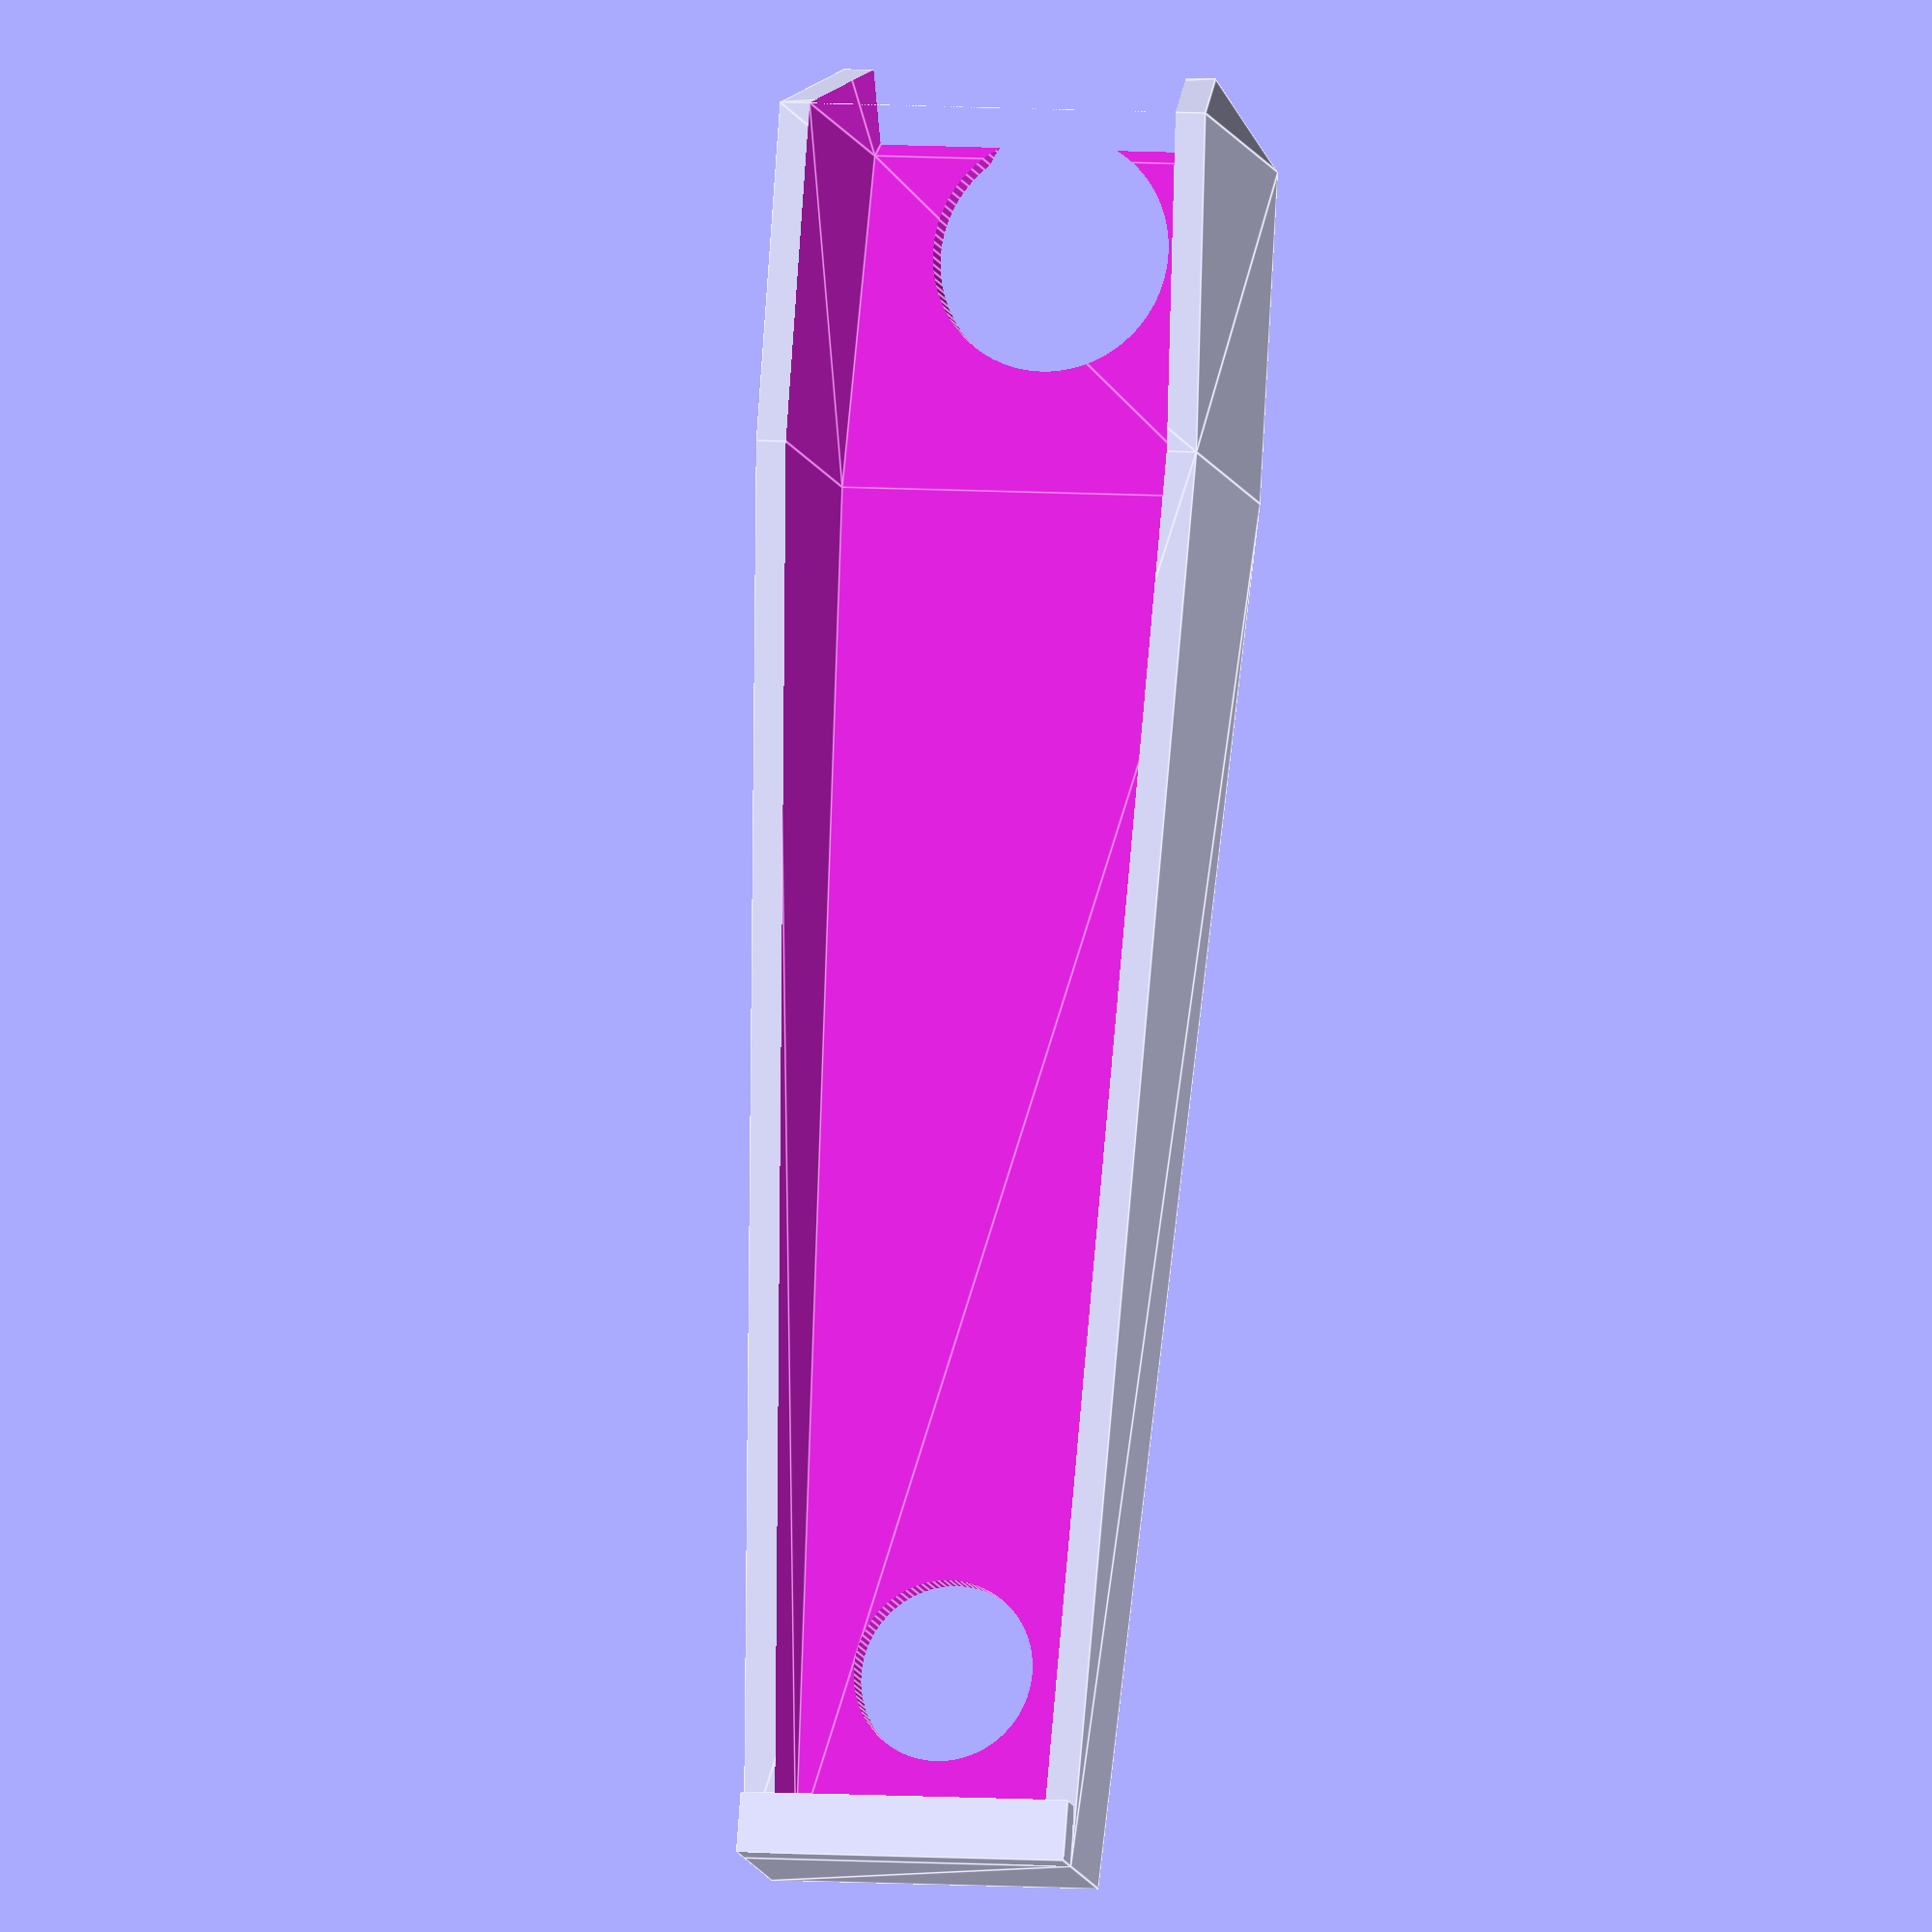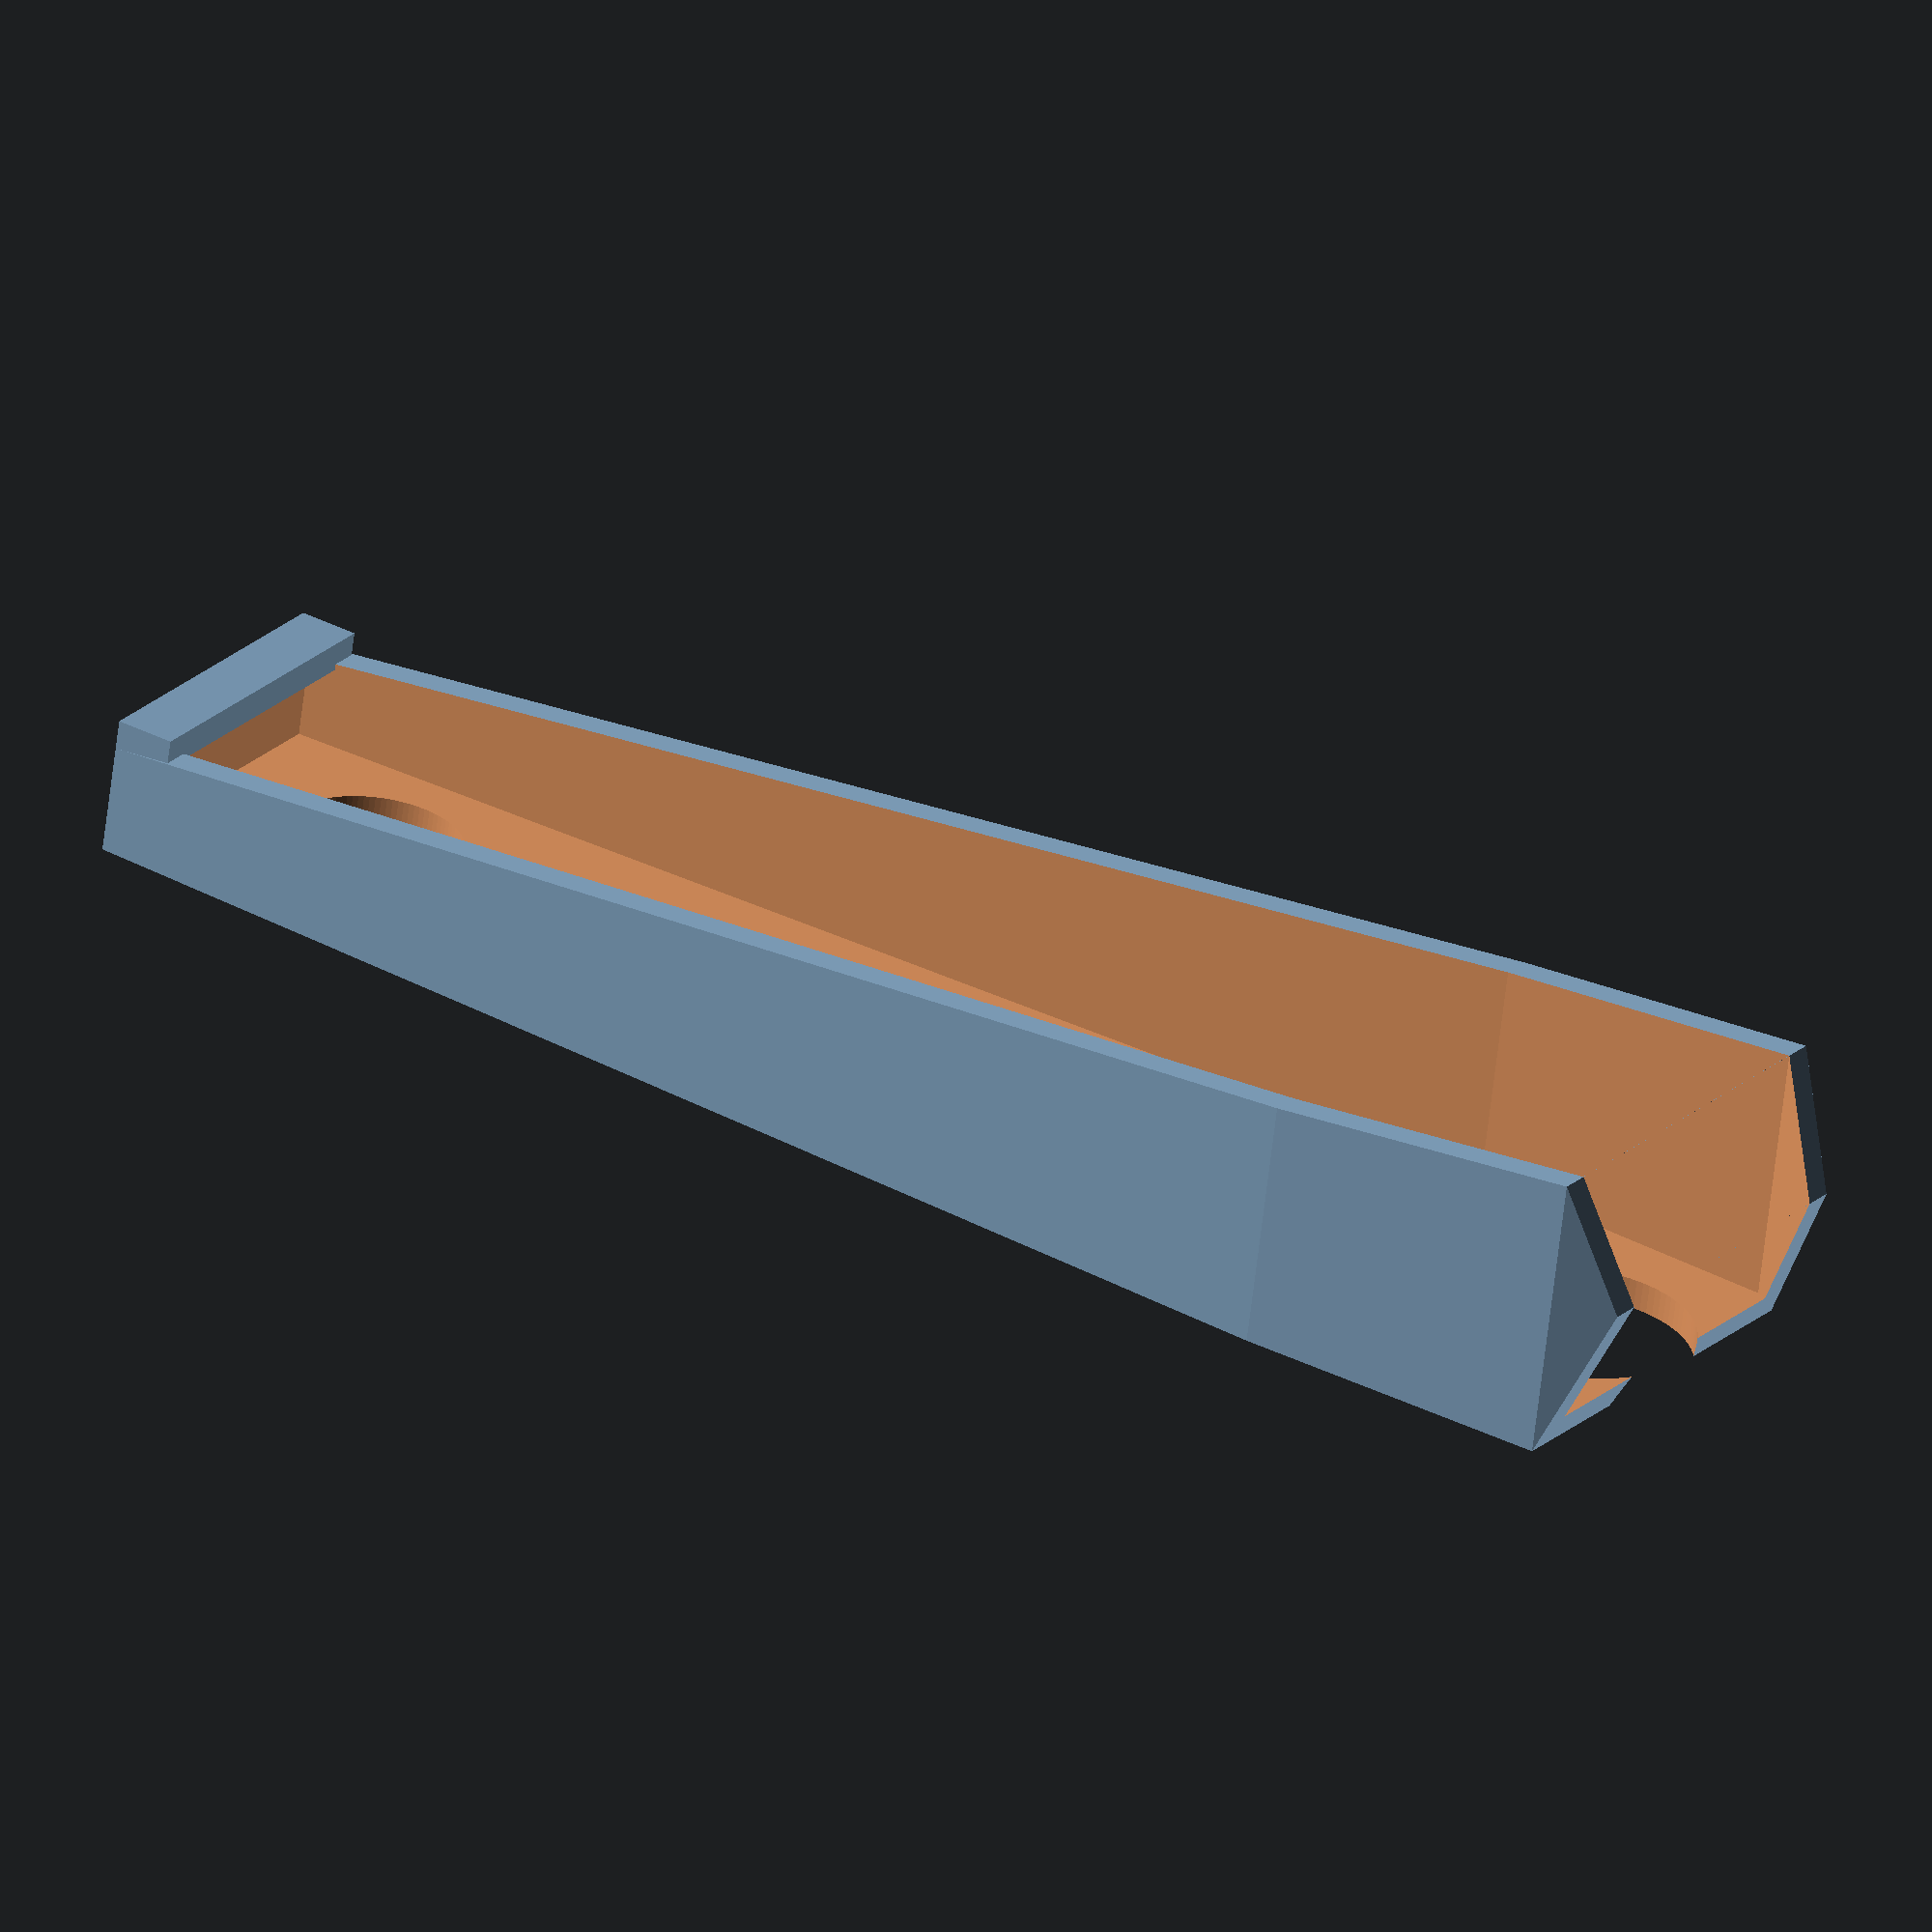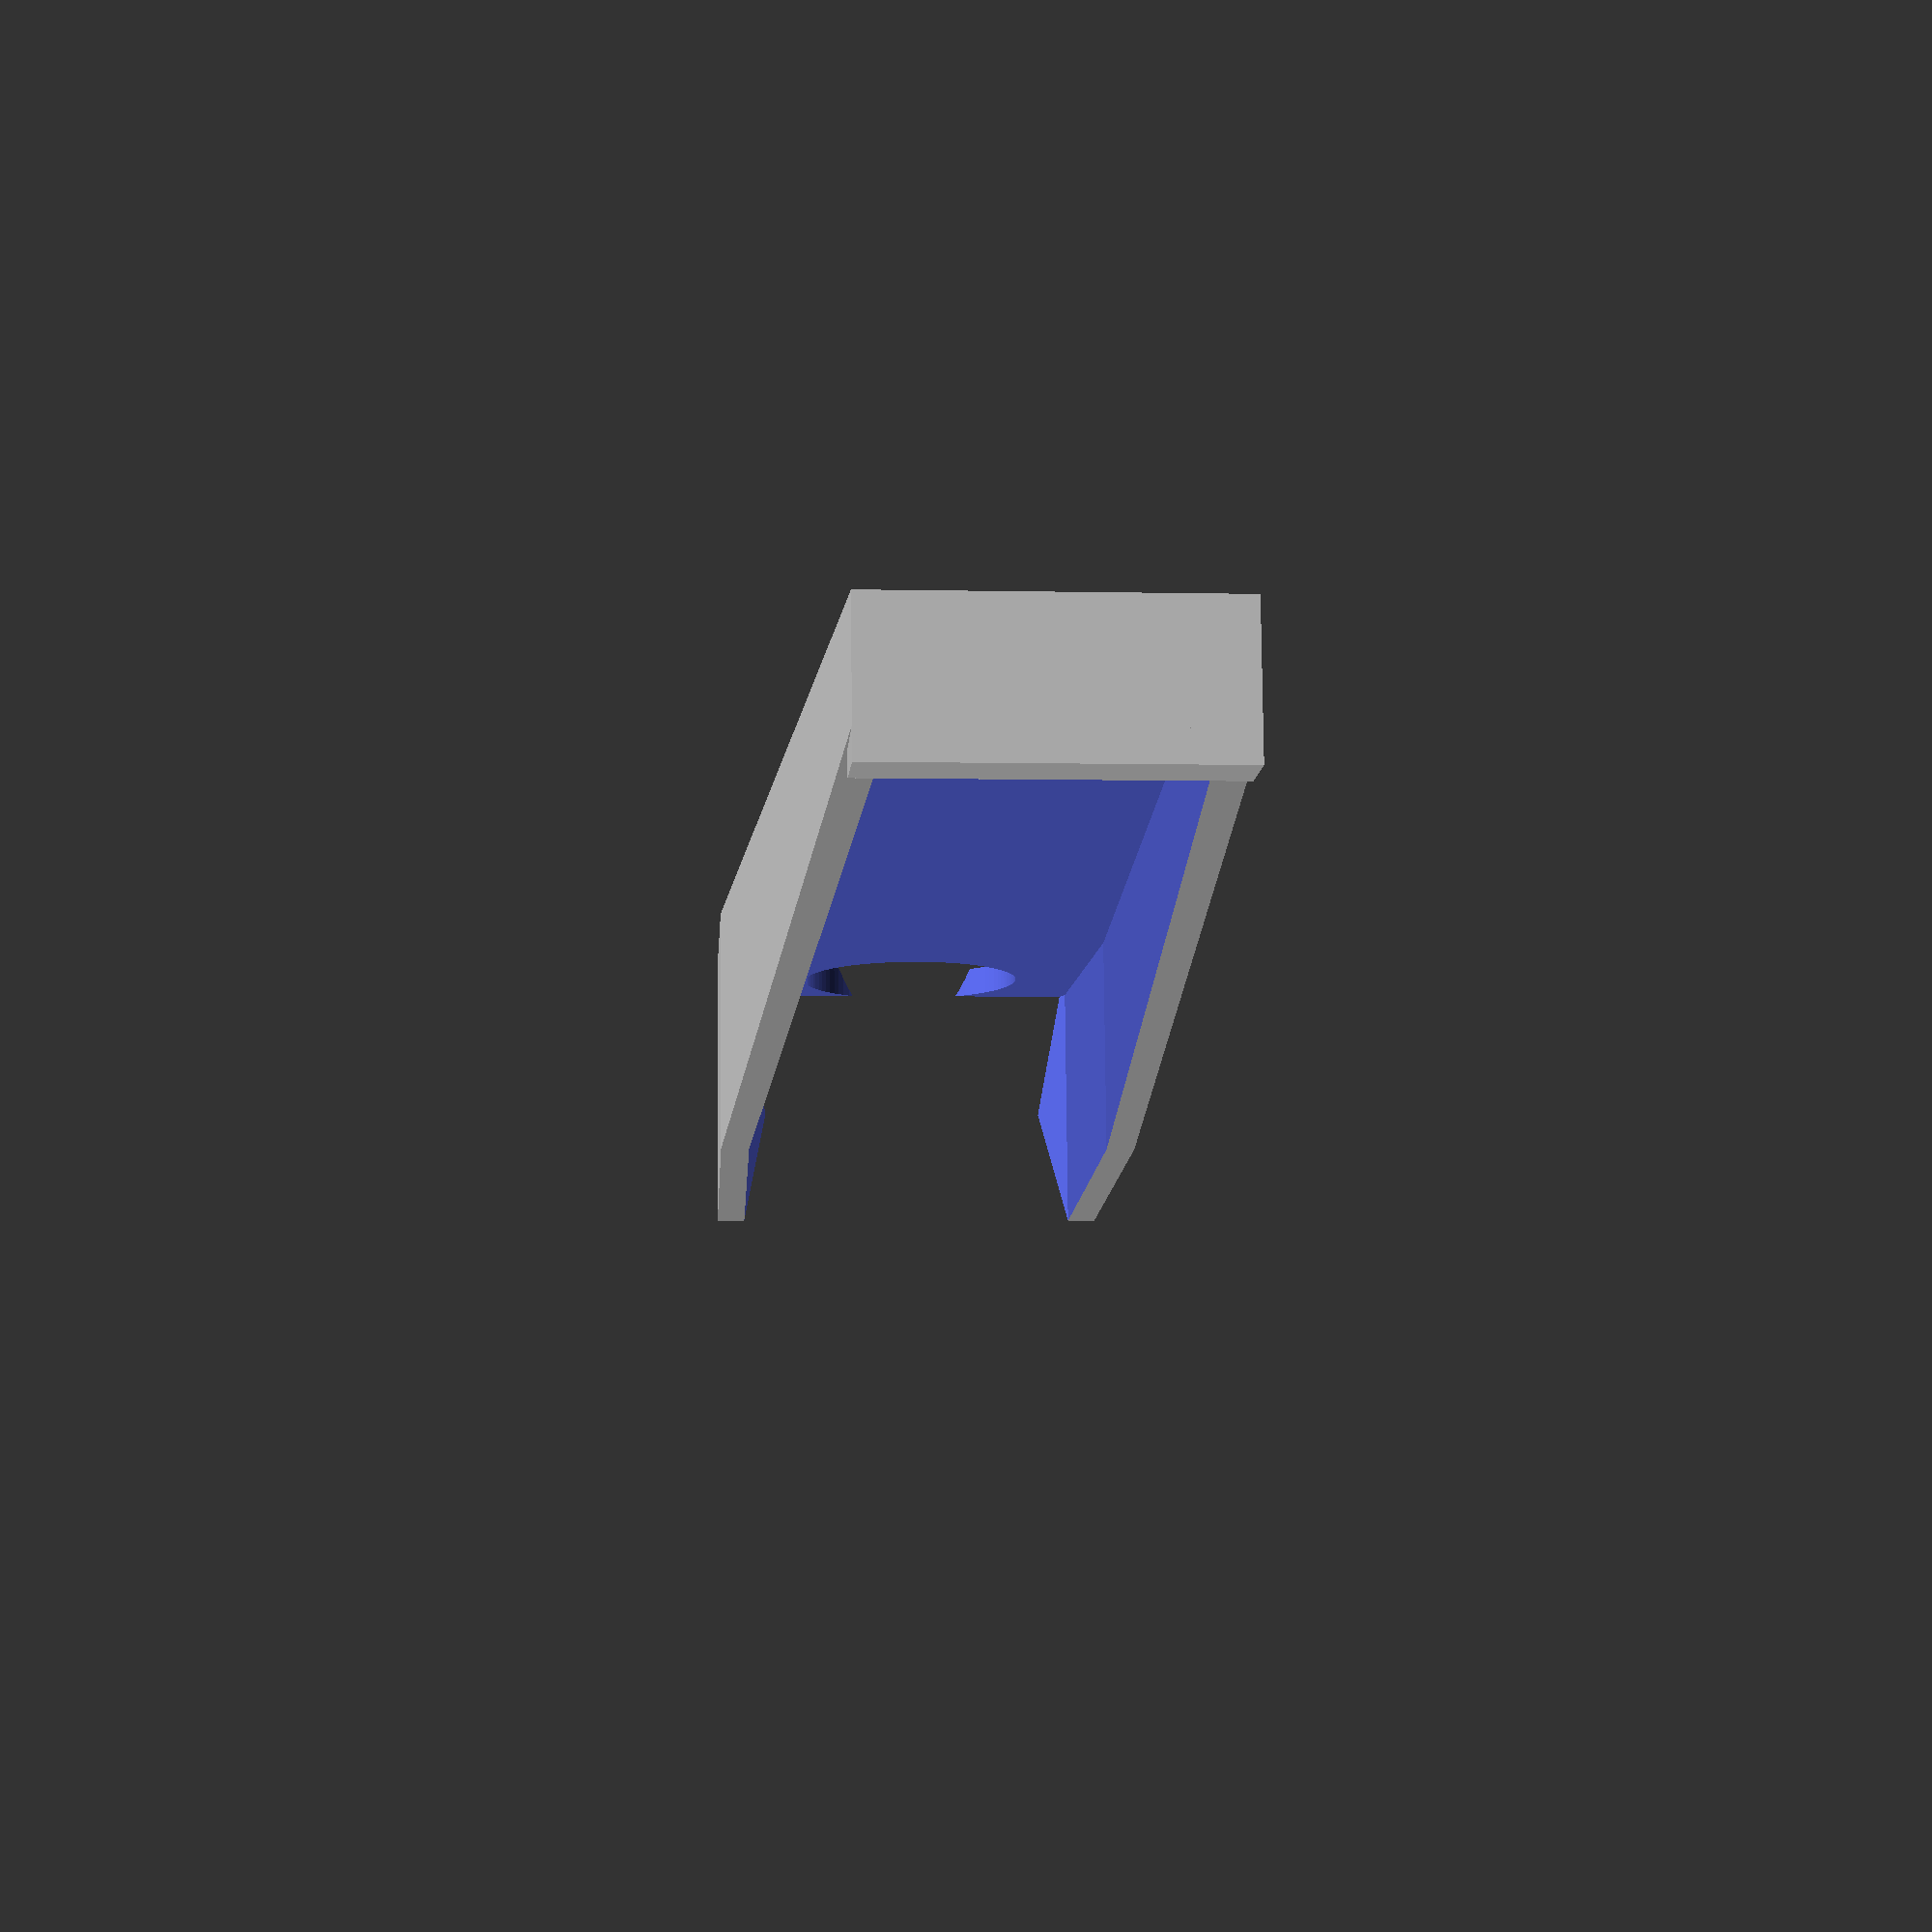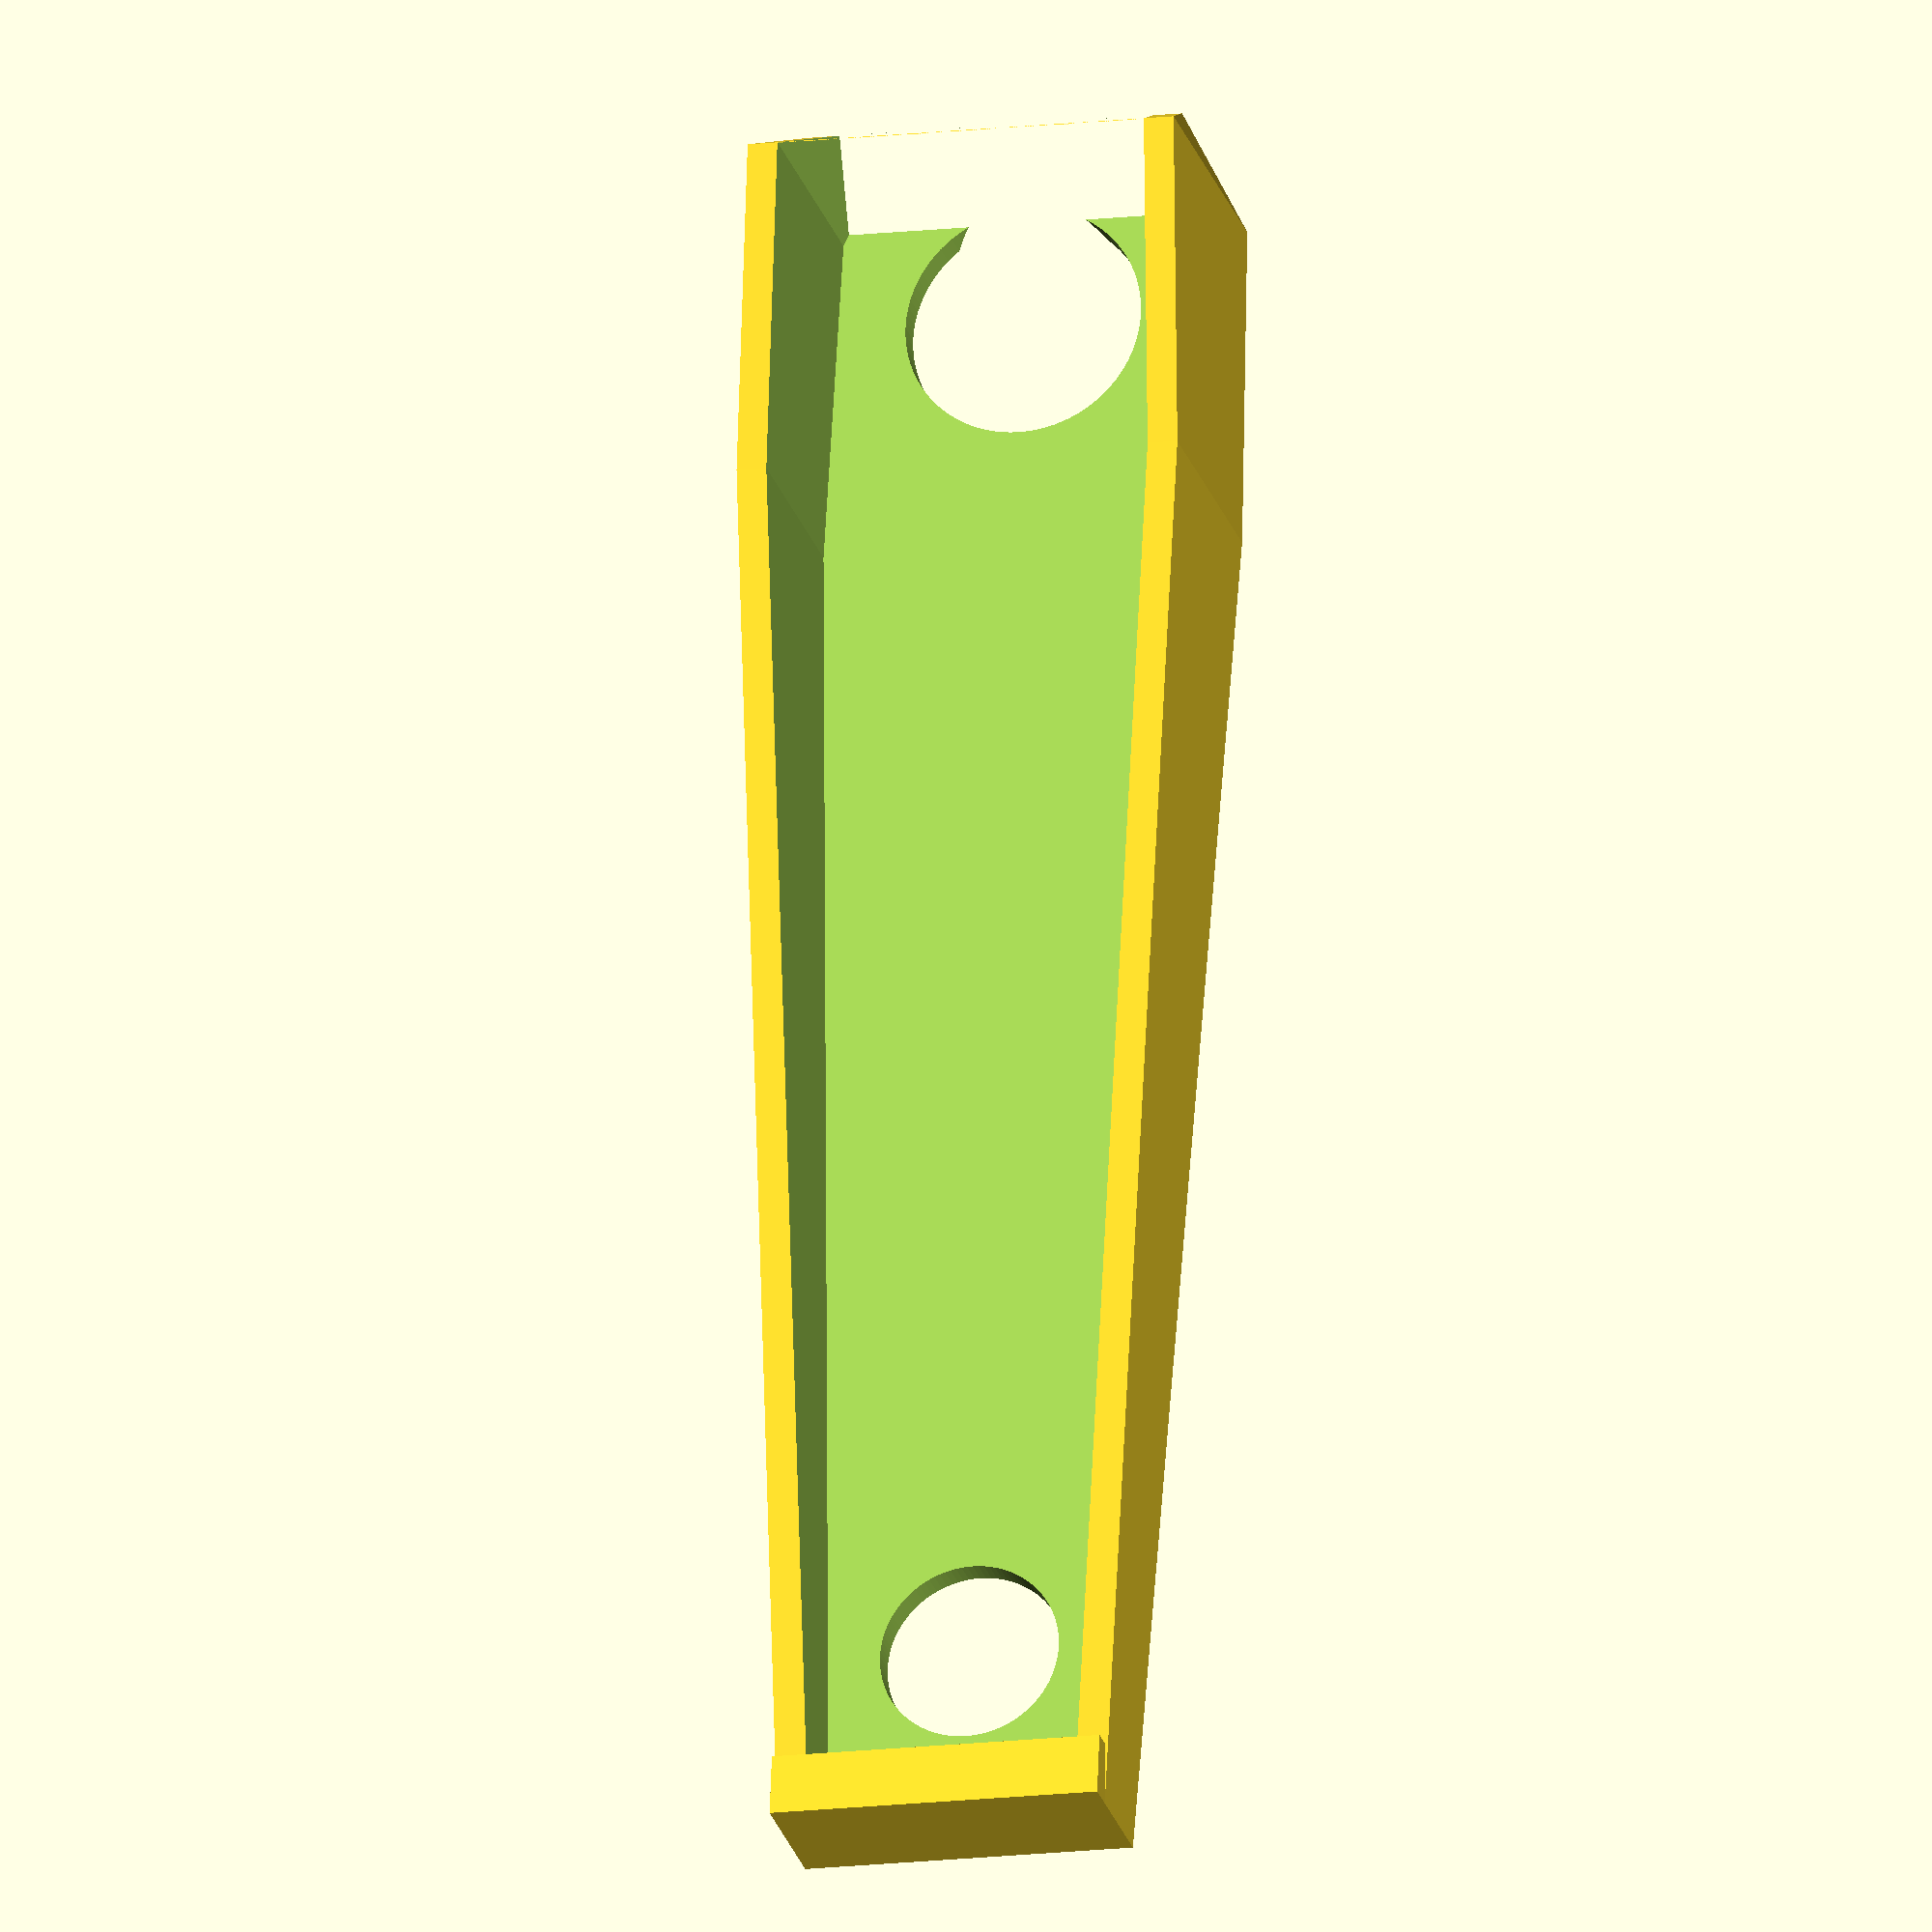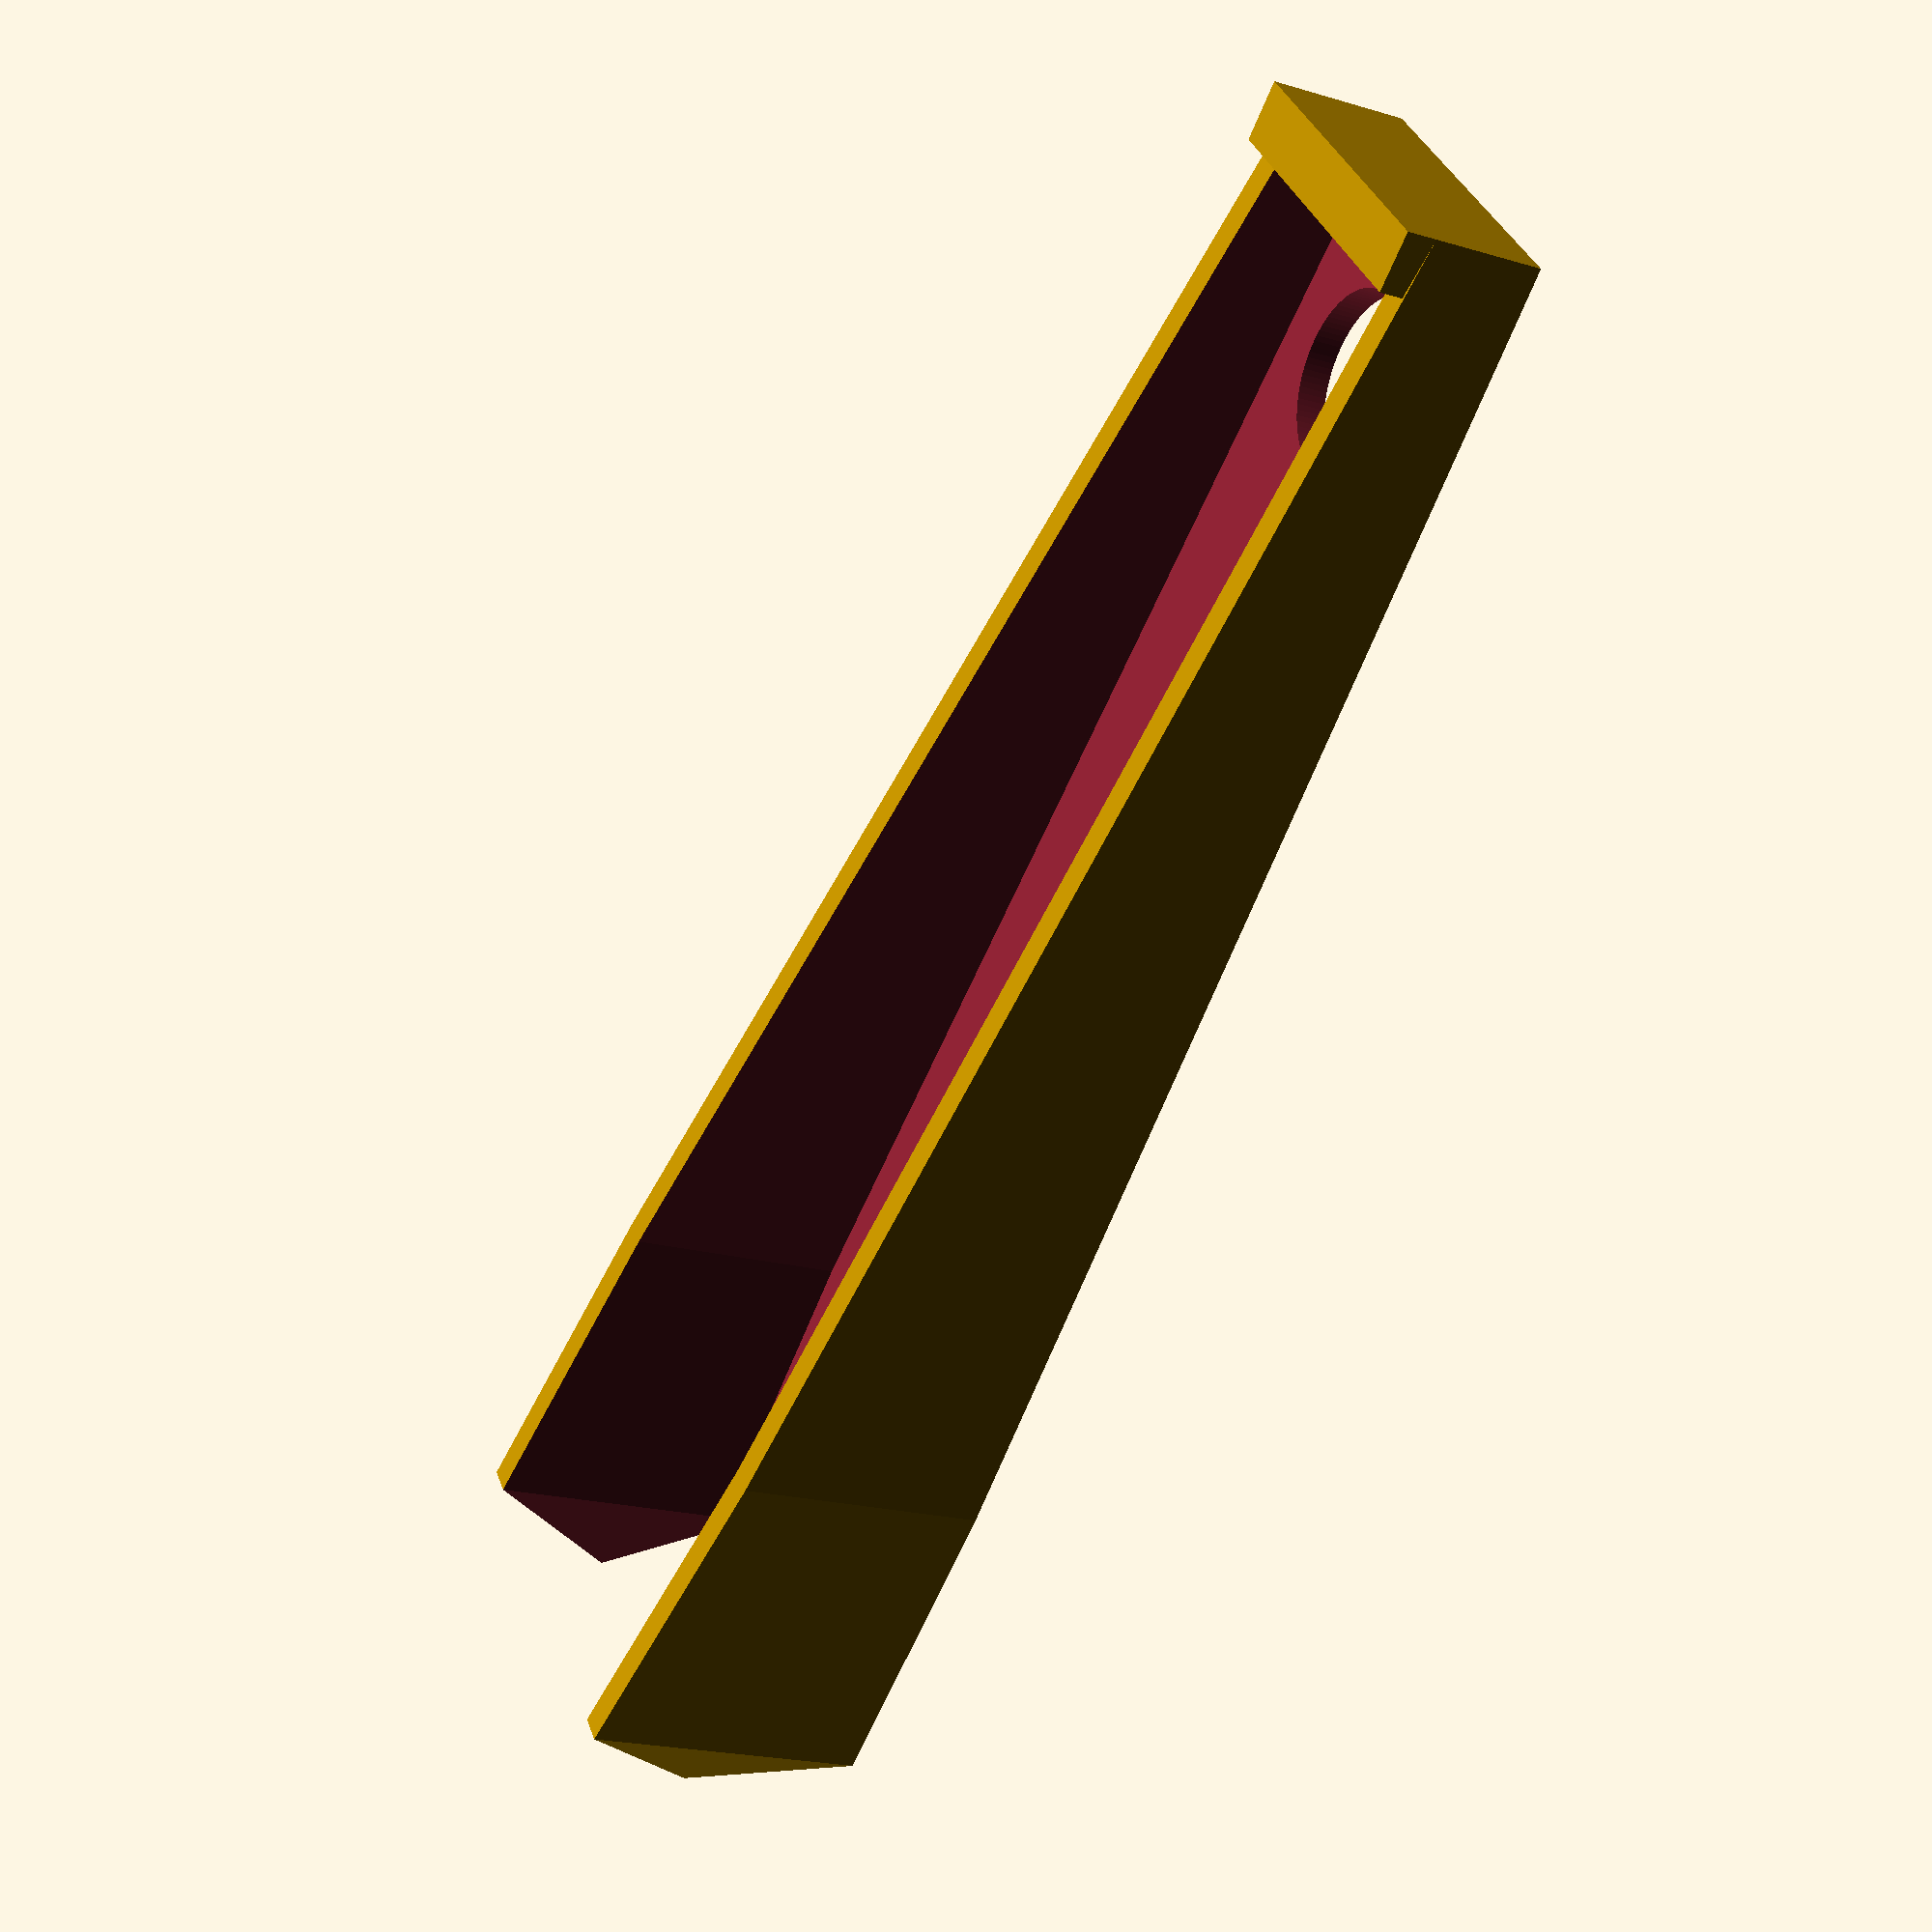
<openscad>
$fn = 100;

shell_thickness = 1;
metal_thickness = 1.3;

bump1_r = 3;
bump1_from_tip = 2.9 + bump1_r;
bump2_r = 3.95;
bump2_from_tip = 49 + bump2_r;


l1 = 11;
l2 = 45;
l3 = 2;
w1 = 12.3;
w2 = 12.8;
w3 = 9;
w4 = 10.5;
h1 = 8.7;
h2 = 2.7;

center = [w2/2, (l1 + l2)/2, h1/2];

x1 = (w2 - w1)/2;
x2 = (w2 + w1)/2;
x3 = w2;
x4 = (w2 + w3)/2;
x5 = (w2 - w3)/2;
x6 = (w2 - w4)/2;
x7 = (w2 + w4)/2;

y1 = l1;
y2 = l1 + l2;
y3 = -l3;

z1 = h1;
z2 = (h1 - h2)*(l2/(l1 + l2)) + h2;
z3 = h2;
z4 = h1/2;

points = [
  [x1, 0, 0],
  [x2, 0, 0],
  [x3, y1, 0],
  [x4, y2, 0],
  [x5, y2, 0],
  [0, y1, 0],
  [x1, 0, z1],
  [x2, 0, z1],
  [x3, y1, z2],
  [x4, y2, z3],
  [x5, y2, z3],
  [0, y1, z2],
  [x6, y3, z4],
  [x7, y3, z4]
];

faces = [
  [0, 1, 2, 3, 4, 5],
  [1, 7, 8, 2],
  [2, 8, 9, 3],
  [3, 9, 10, 4],
  [4, 10, 11, 5],
  [5, 11, 6, 0],
  [6, 11, 10, 9, 8, 7],
  [0, 6, 12],
  [6, 7, 13, 12],
  [1, 13, 7],
  [0, 12, 13, 1]
];

function shell_points(points, d, c) = [for (p=points) [p[0] < c[0] ? p[0]-d : p[0]+d, p[1] < c[1] ? p[1] : p[1]+d, p[2] < 1 ? p[2]-d : p[2]]];



points2 = [
  [x1, 0],
  [x6, y3],
  [x7, y3],
  [x2, 0],
  [x3, y1],
  [x4, y2],
  [x5, y2],
  [0, y1]
];



difference() {
  polyhedron(shell_points(points, shell_thickness, center), faces);
  //#translate([0, -.1, 0]) resize([0, 0, z1*1.01]) polyhedron(points, faces);
  linear_extrude(h1) polygon(points2);
  translate([x3/2, y2-bump1_from_tip, -1.5*shell_thickness]) cylinder(2*shell_thickness, bump1_r, bump1_r);
  translate([x3/2, y2-bump2_from_tip, -1.5*shell_thickness]) cylinder(2*shell_thickness, bump2_r, bump2_r);
}

translate([x5-shell_thickness, y2+shell_thickness-2, z3]) cube([w3+2*shell_thickness, 2, shell_thickness]);
//translate([x1, shell_thickness/2, metal_thickness+shell_thickness/2]) rotate([0, 45, 0]) cube(shell_thickness, center=true);
//translate([x2, shell_thickness/2, metal_thickness+shell_thickness/2]) rotate([0, 45, 0]) cube(shell_thickness, center=true);

</openscad>
<views>
elev=191.8 azim=4.4 roll=165.9 proj=o view=edges
elev=243.2 azim=123.2 roll=186.7 proj=o view=wireframe
elev=280.2 azim=4.8 roll=359.4 proj=p view=wireframe
elev=203.6 azim=2.2 roll=165.7 proj=o view=wireframe
elev=200.1 azim=231.0 roll=118.8 proj=p view=solid
</views>
